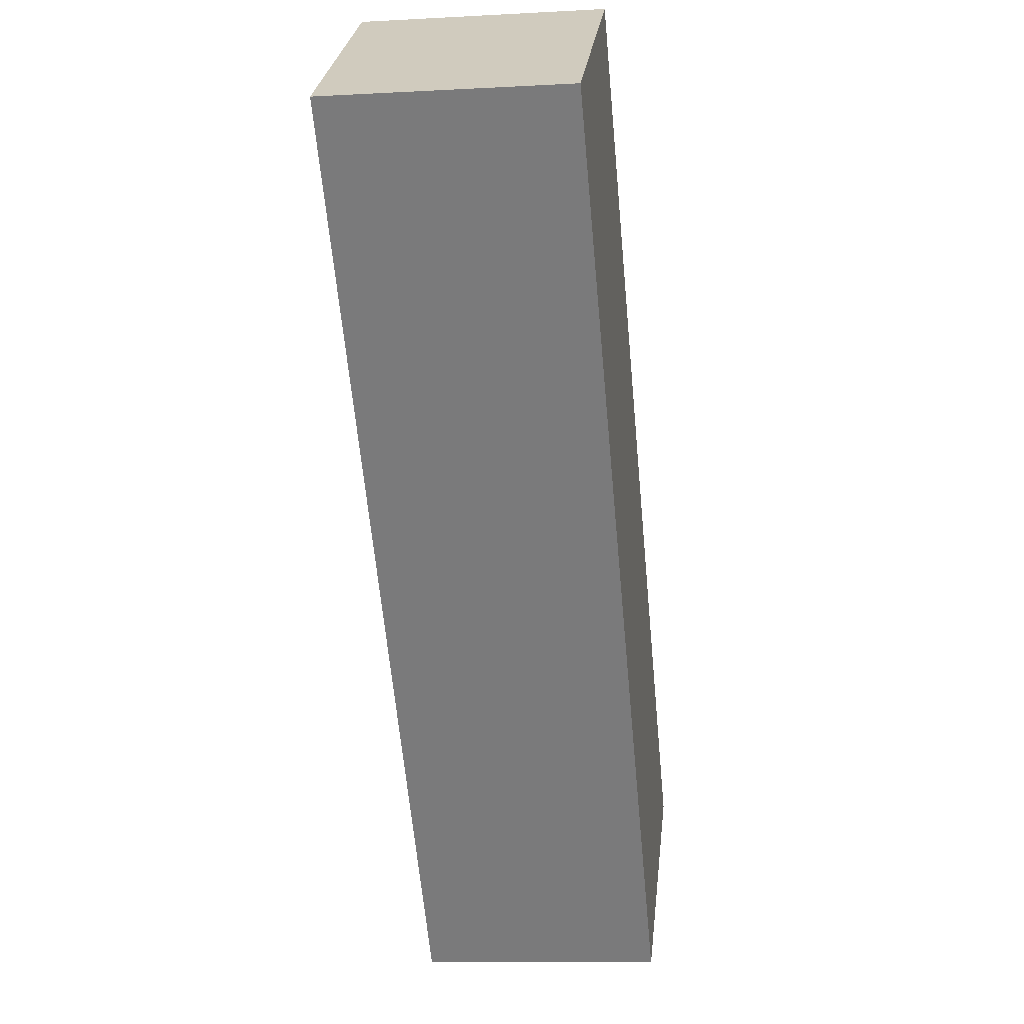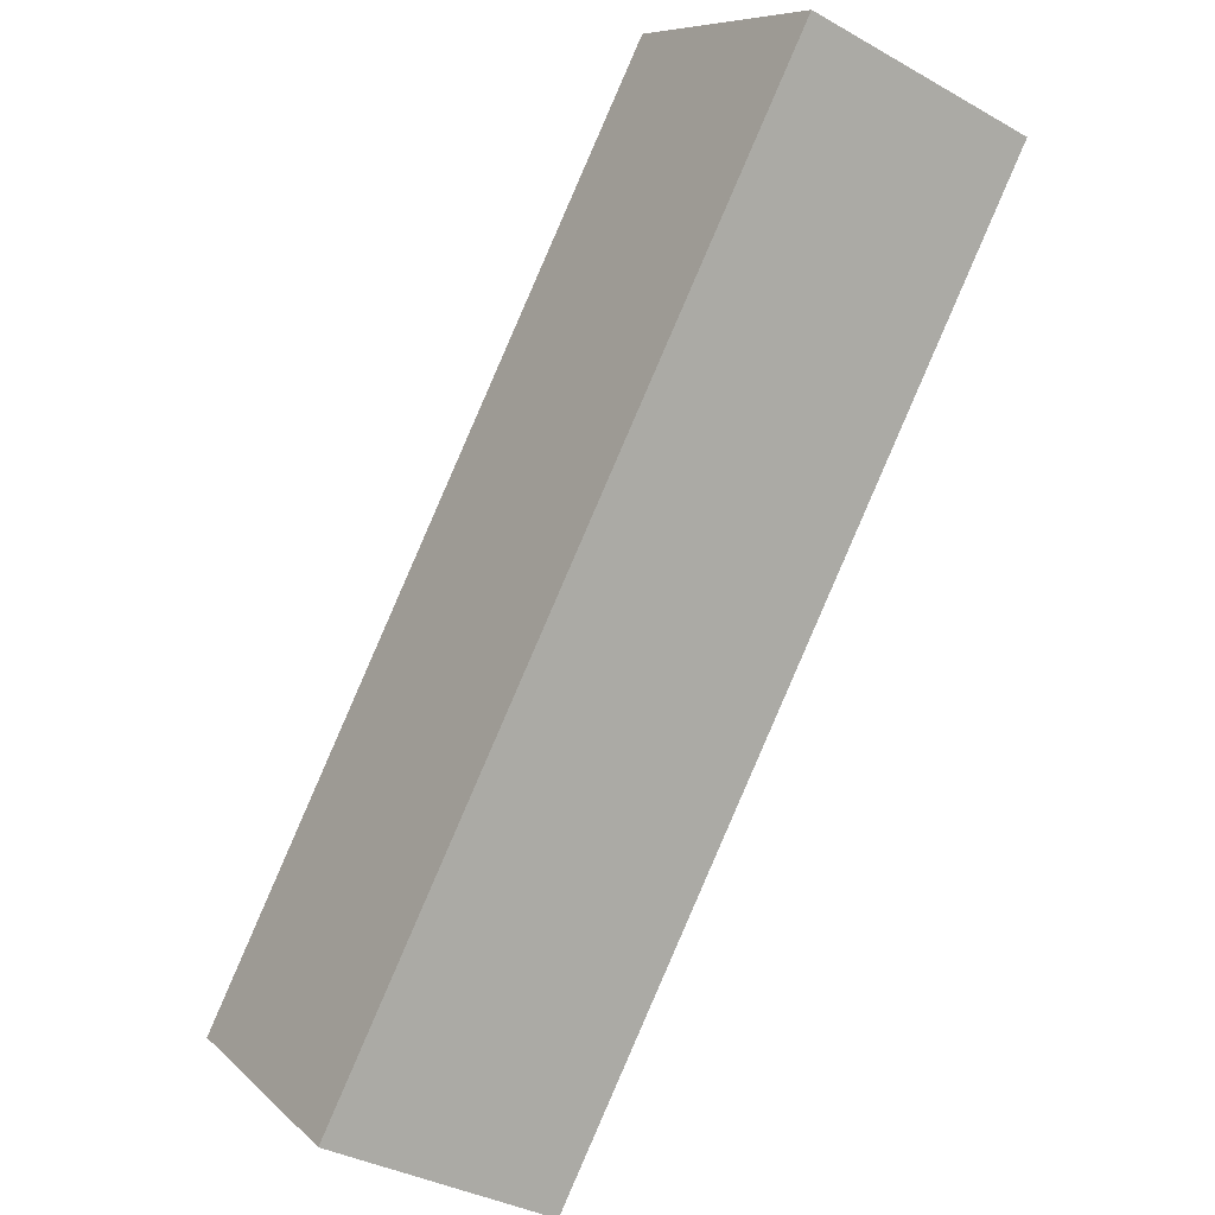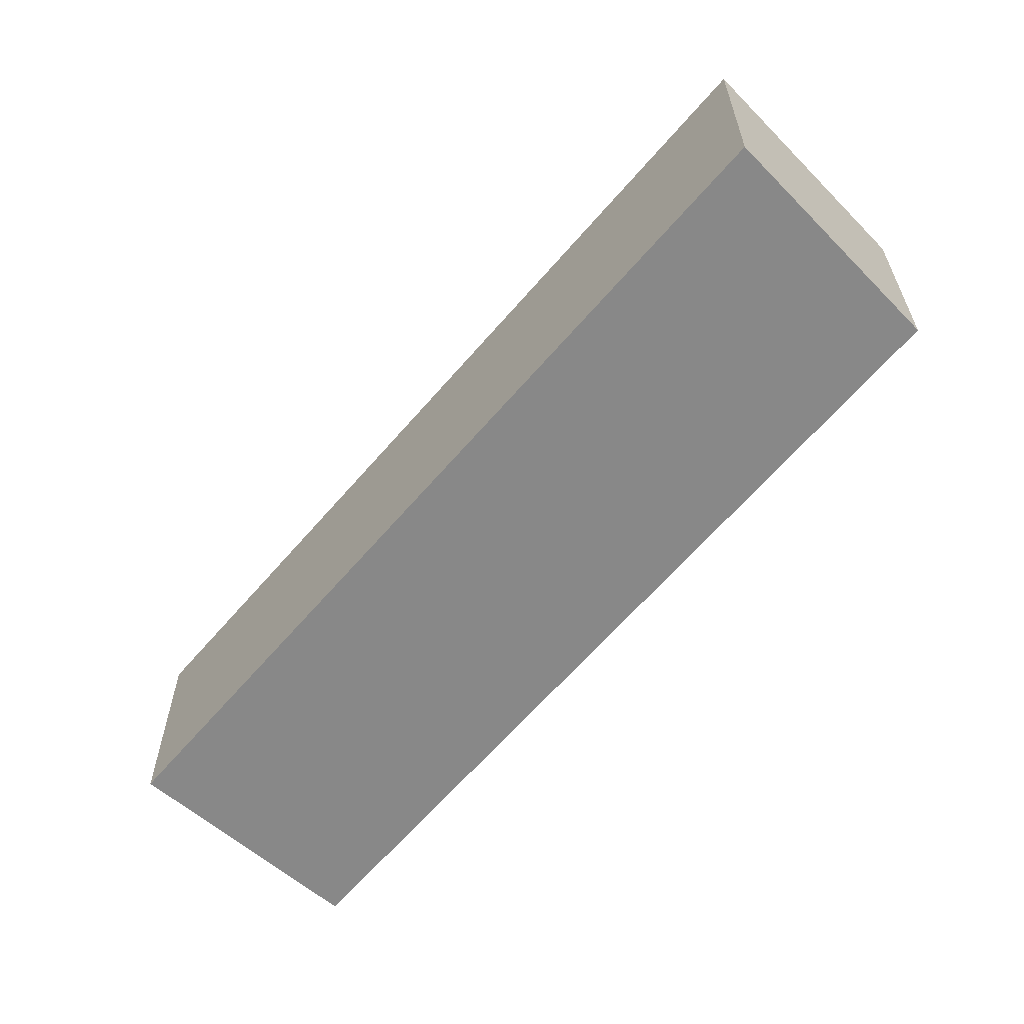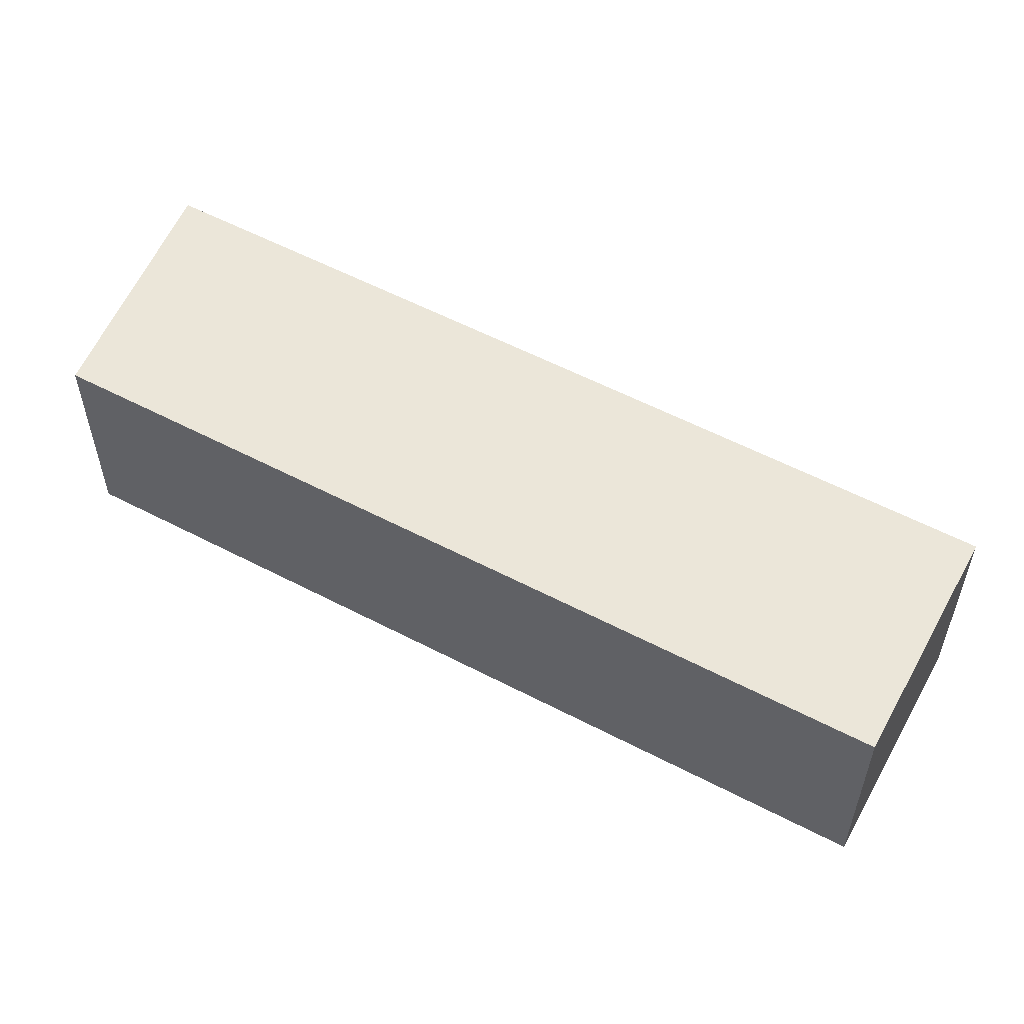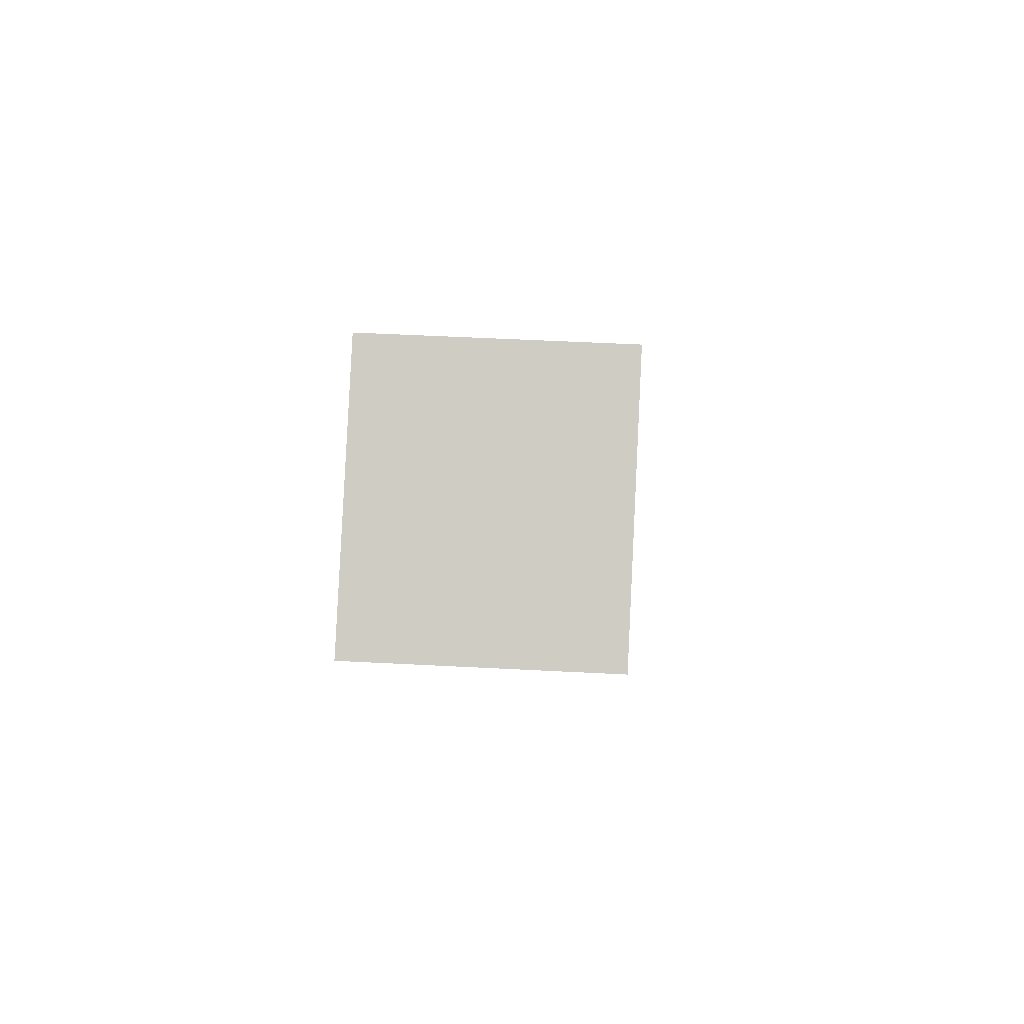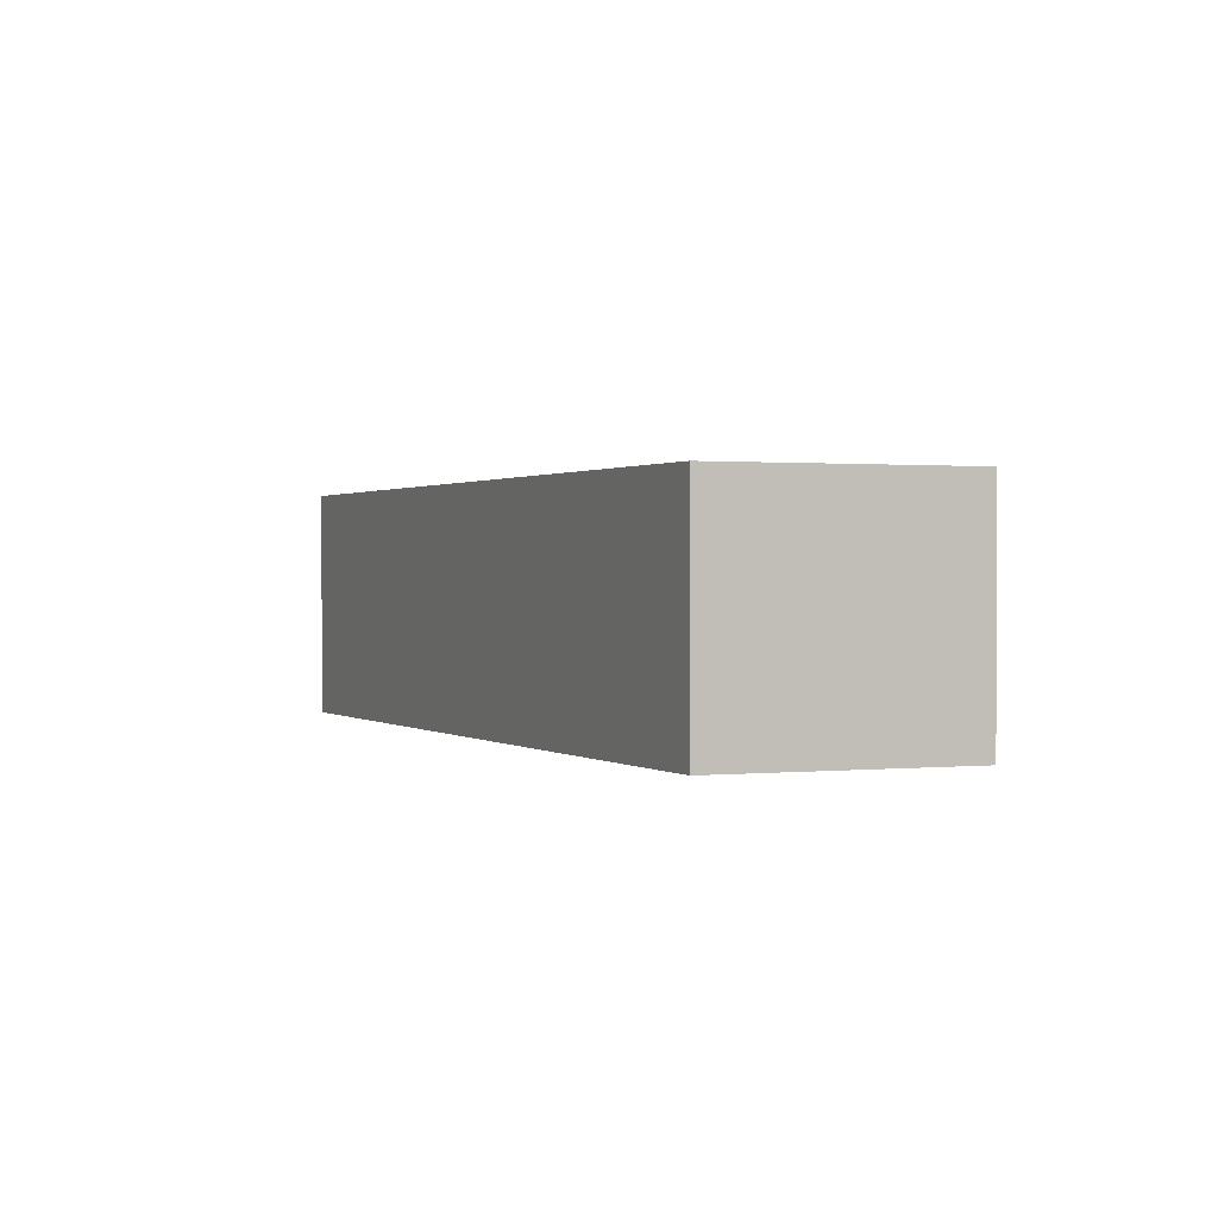
<metadata>
{"format":"obj","ext":"obj","renderer":"f3d","projection":"perspective","resolution":1024,"background":"white","views":[{"elev":-10.5,"azim":-82.1,"up":"+Z"},{"elev":-35.1,"azim":-127.1,"up":"+Z"},{"elev":-62.7,"azim":-81.7,"up":"+Y"},{"elev":56.9,"azim":77.3,"up":"+Y"},{"elev":48.6,"azim":-86.6,"up":"+Z"},{"elev":0.8,"azim":115.7,"up":"+Y"}]}
</metadata>
<code>
v  0 1.791 1.097e-16
v  6.443 1.791 -4.274
v  4.922 1.791 -5.609
v  1.654 1.791 1.183
v  6.443 2.617e-16 -4.274
v  4.922 3.435e-16 -5.609
v  0 0 0
v  1.654 -7.244e-17 1.183
g defaultobject
f 1 2 3
f 2 1 4
f 5 3 2
f 3 5 6
f 6 1 3
f 1 6 7
f 7 4 1
f 4 7 8
f 8 2 4
f 2 8 5
f 5 7 6
f 7 5 8

</code>
